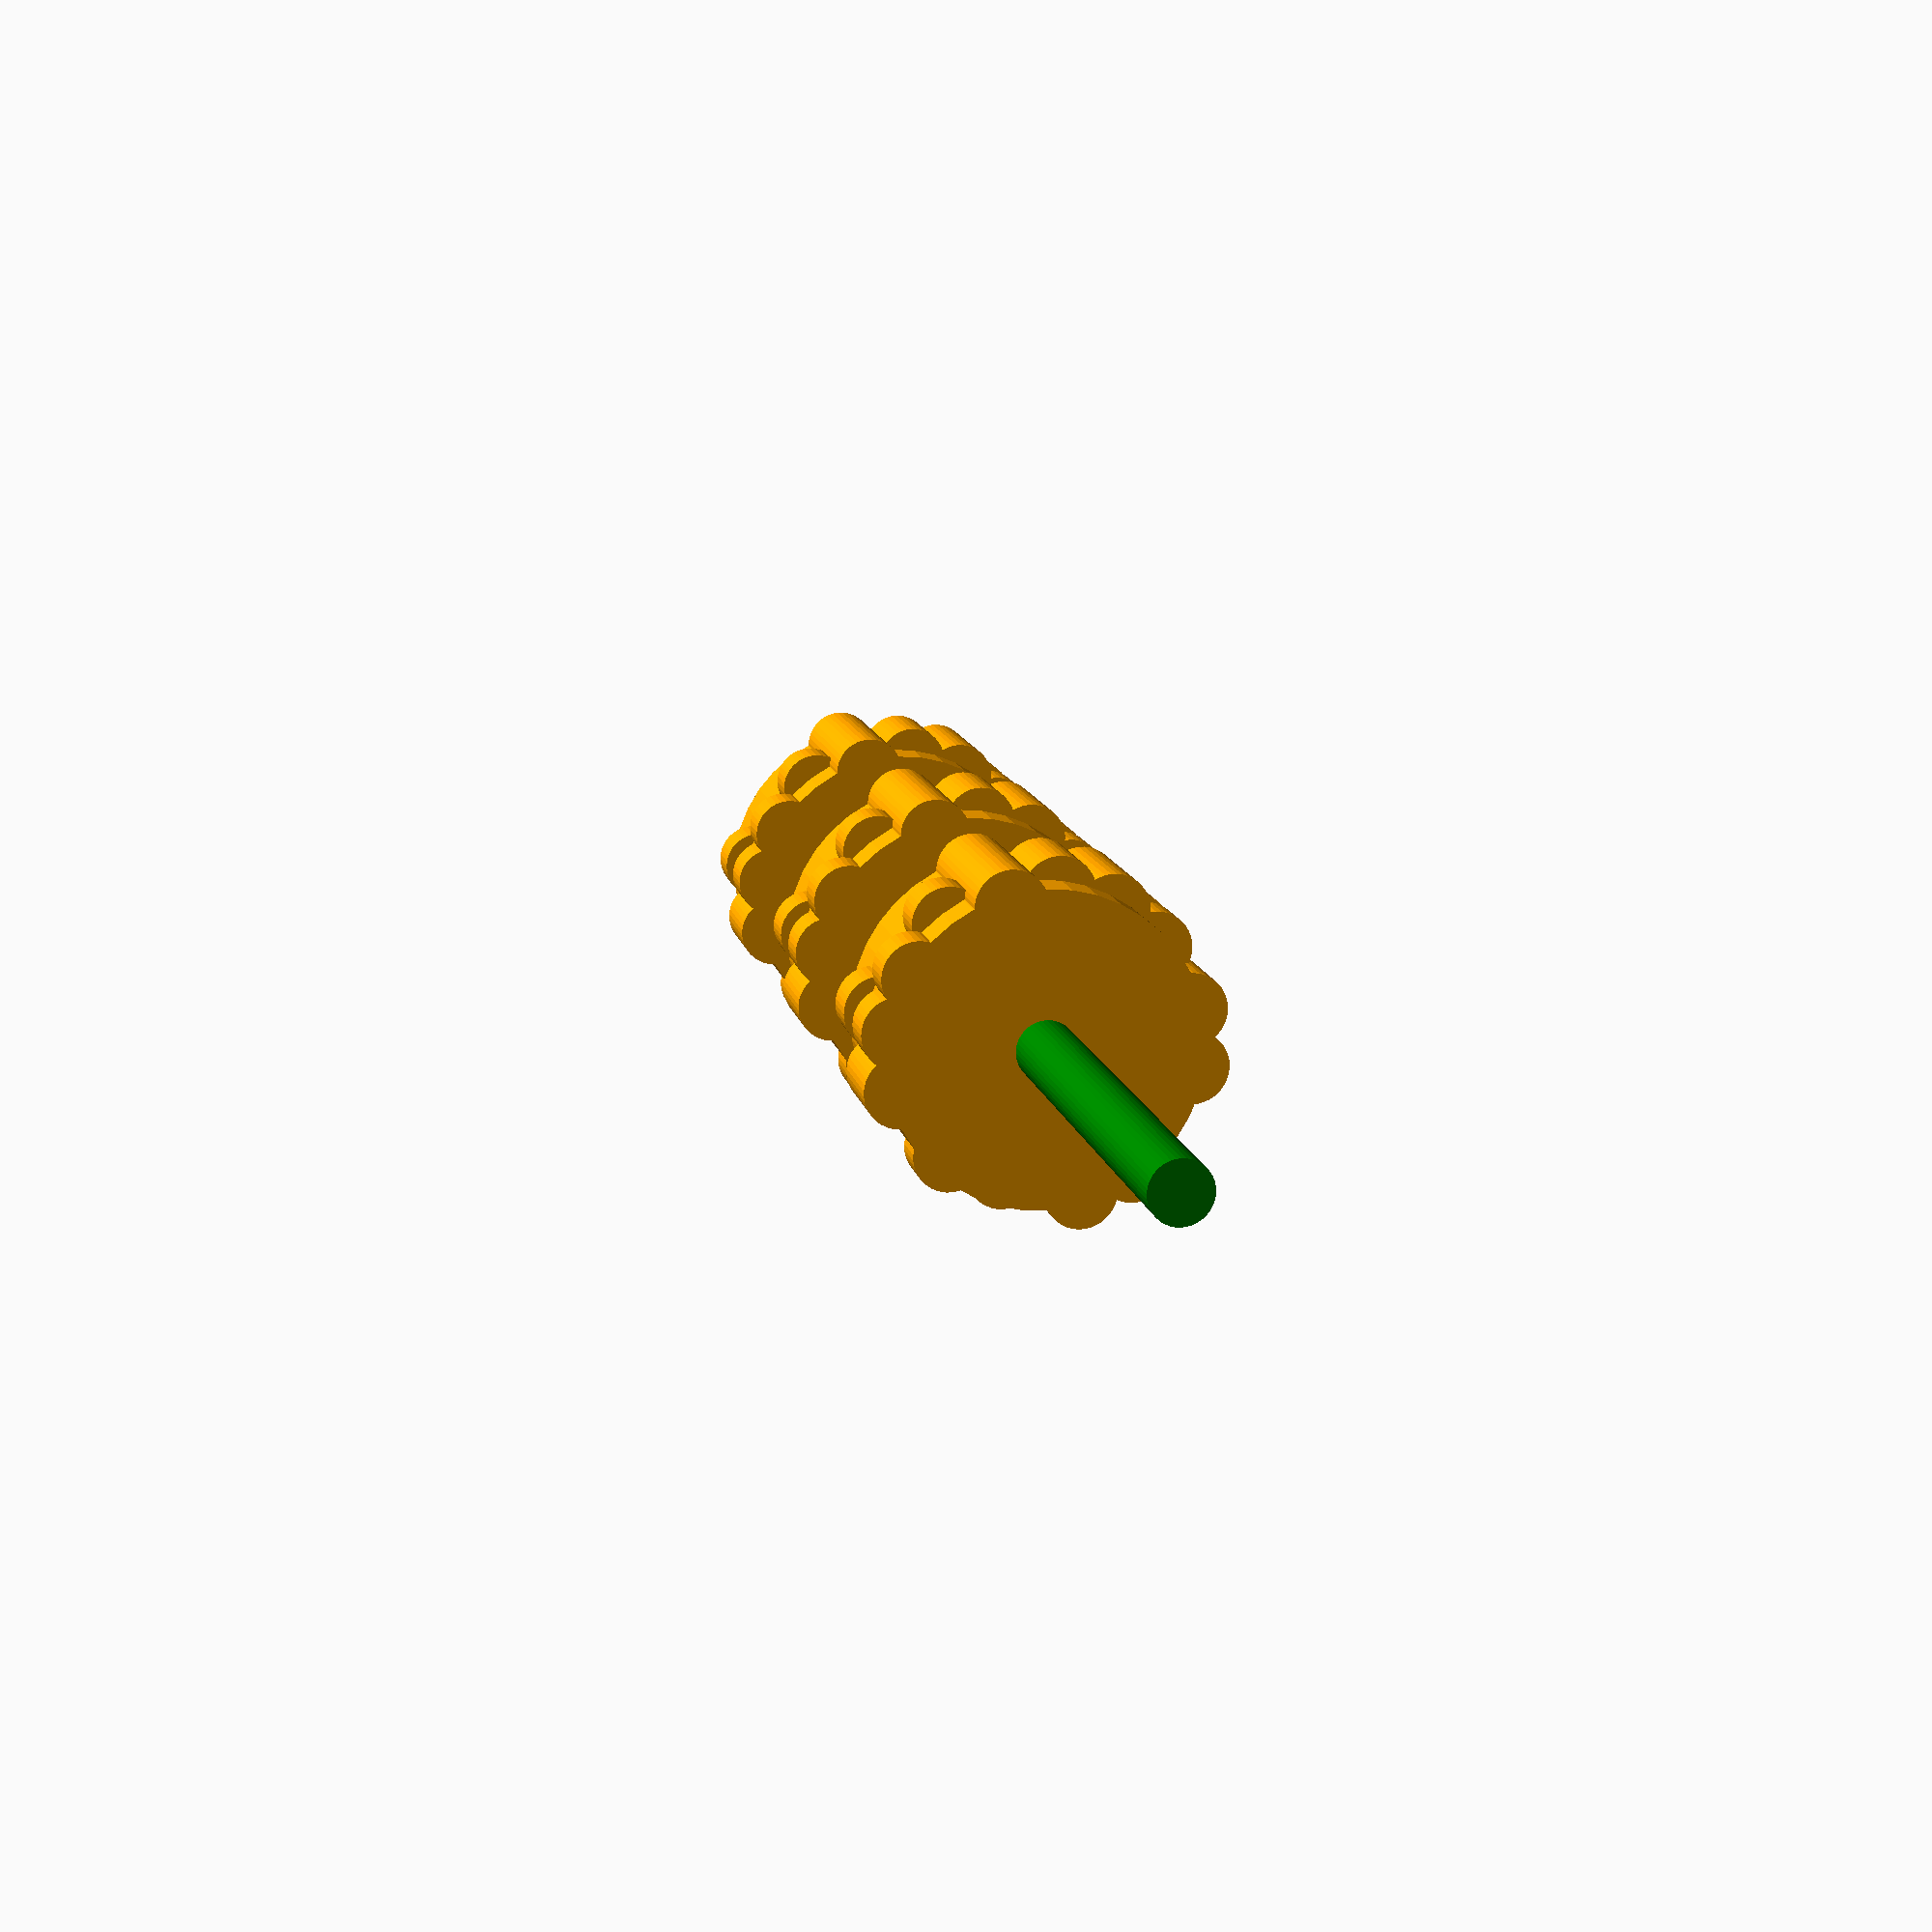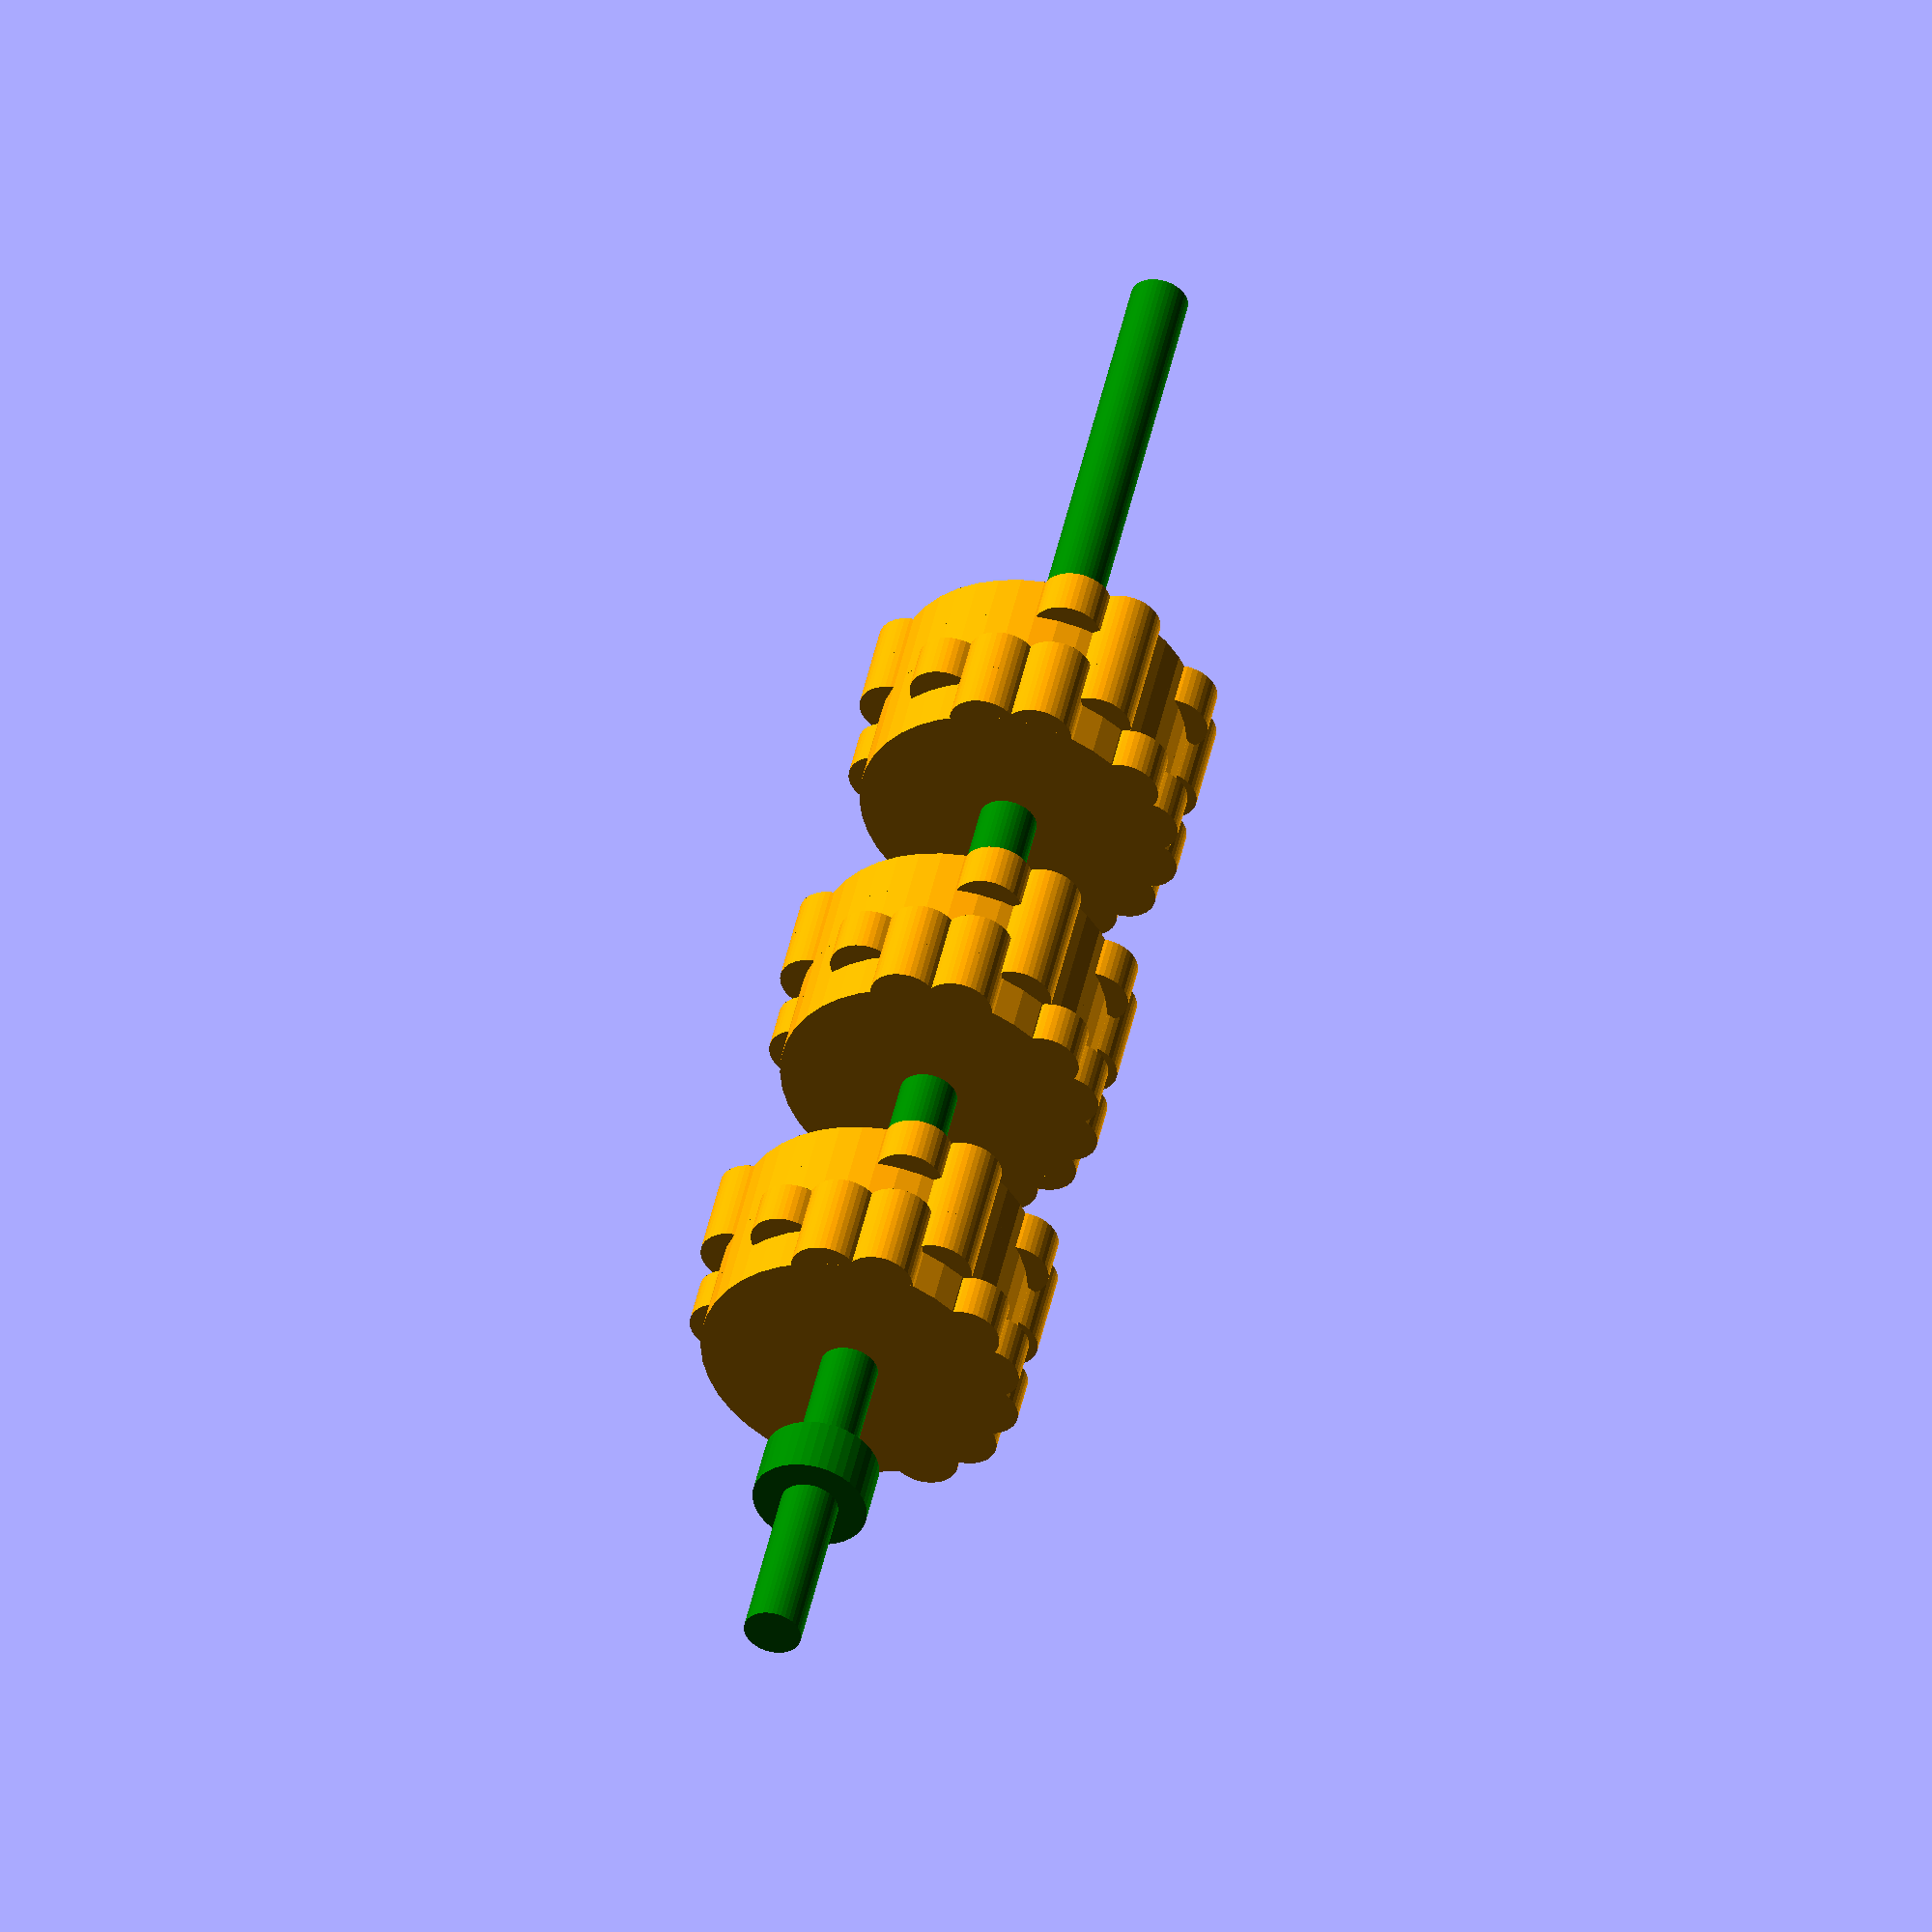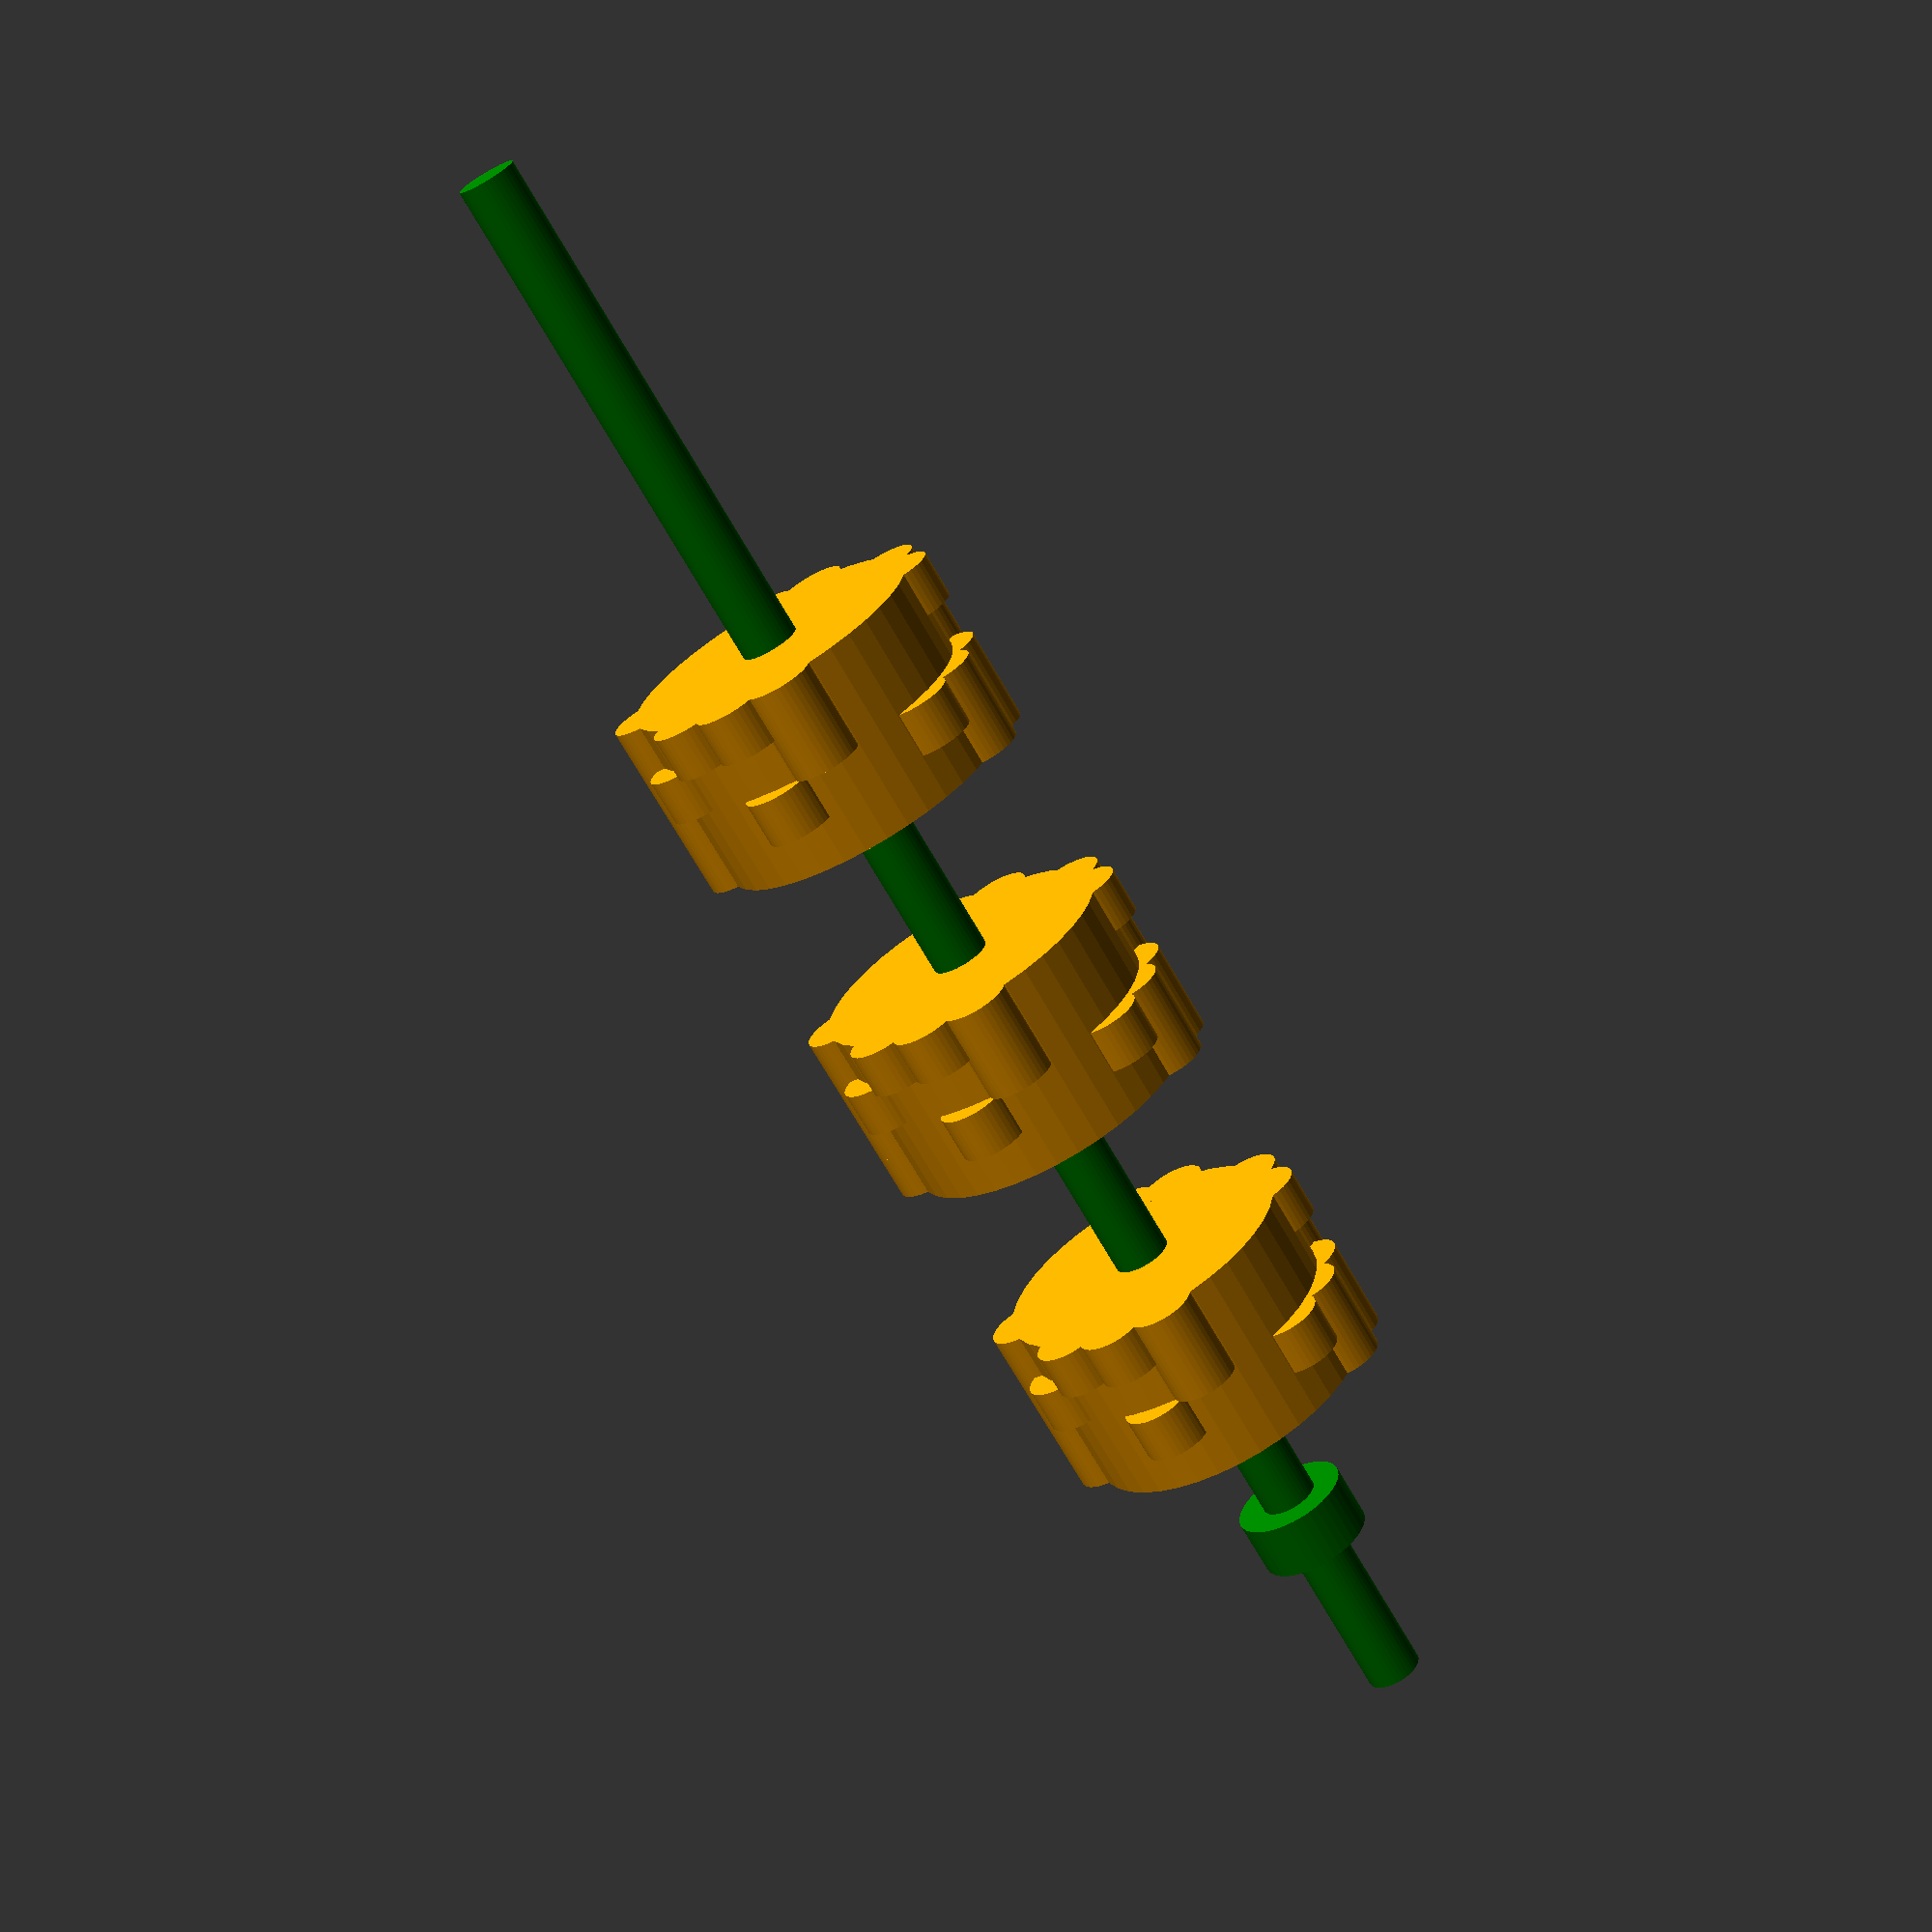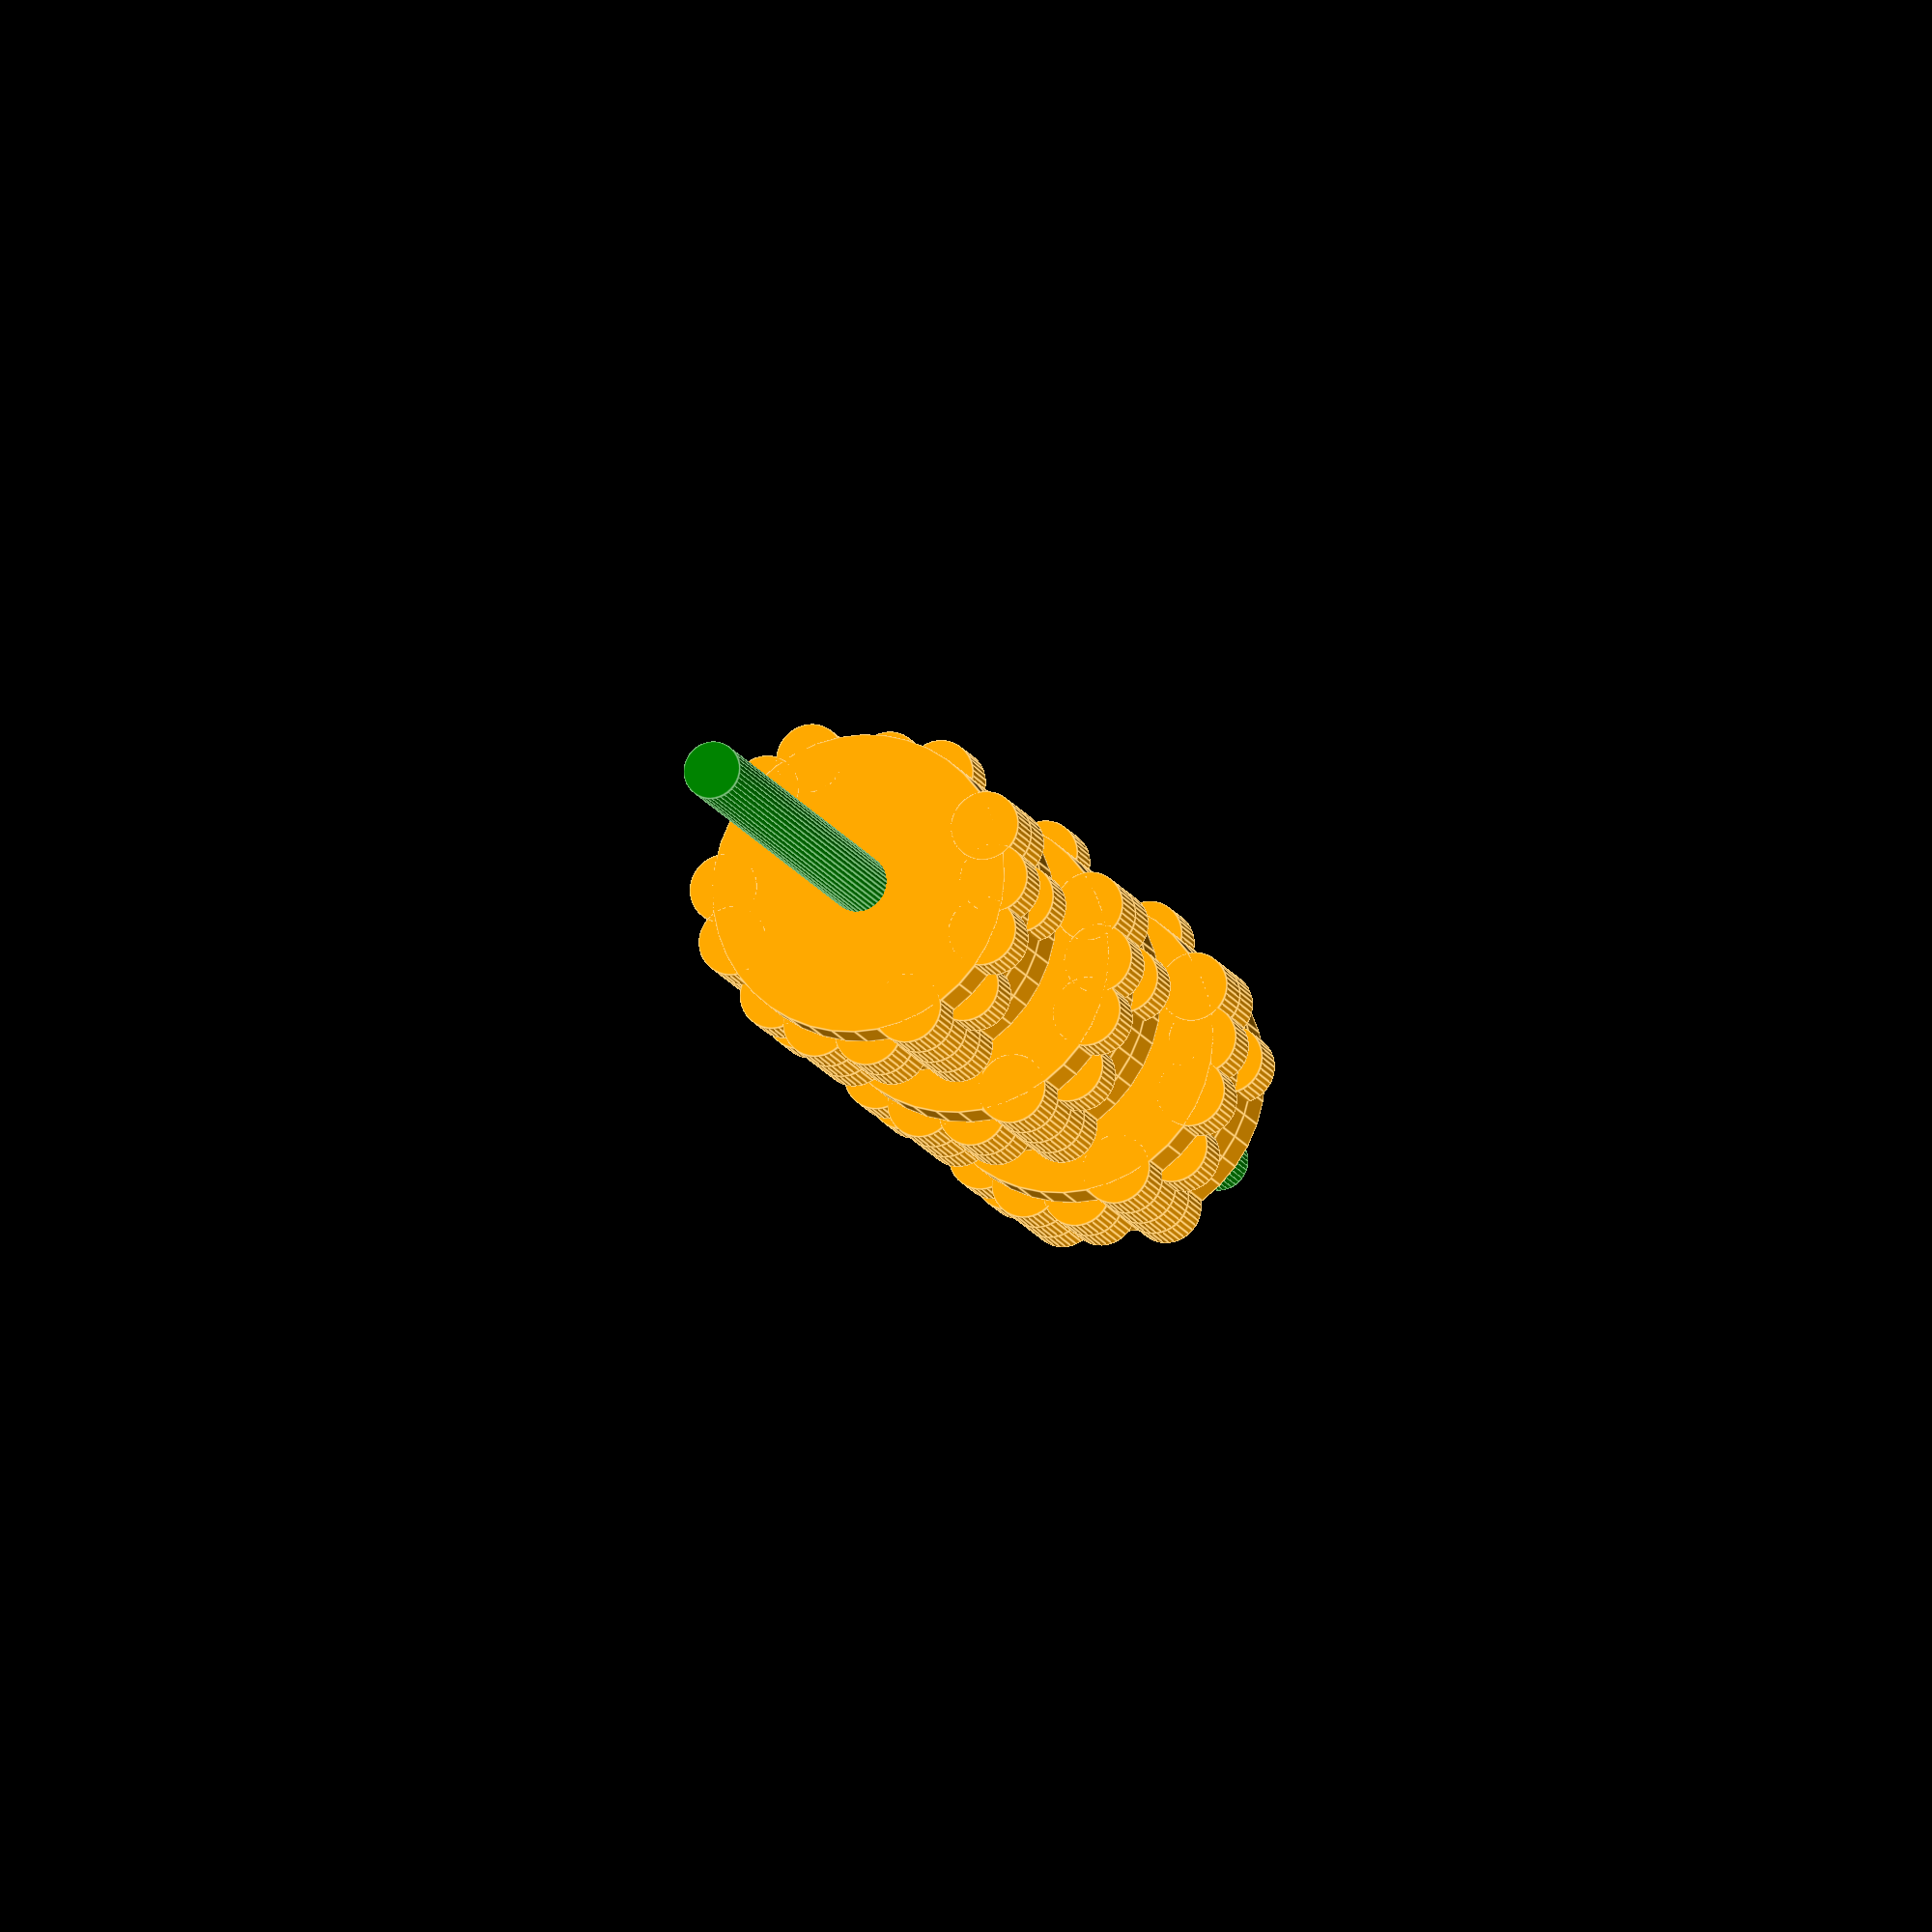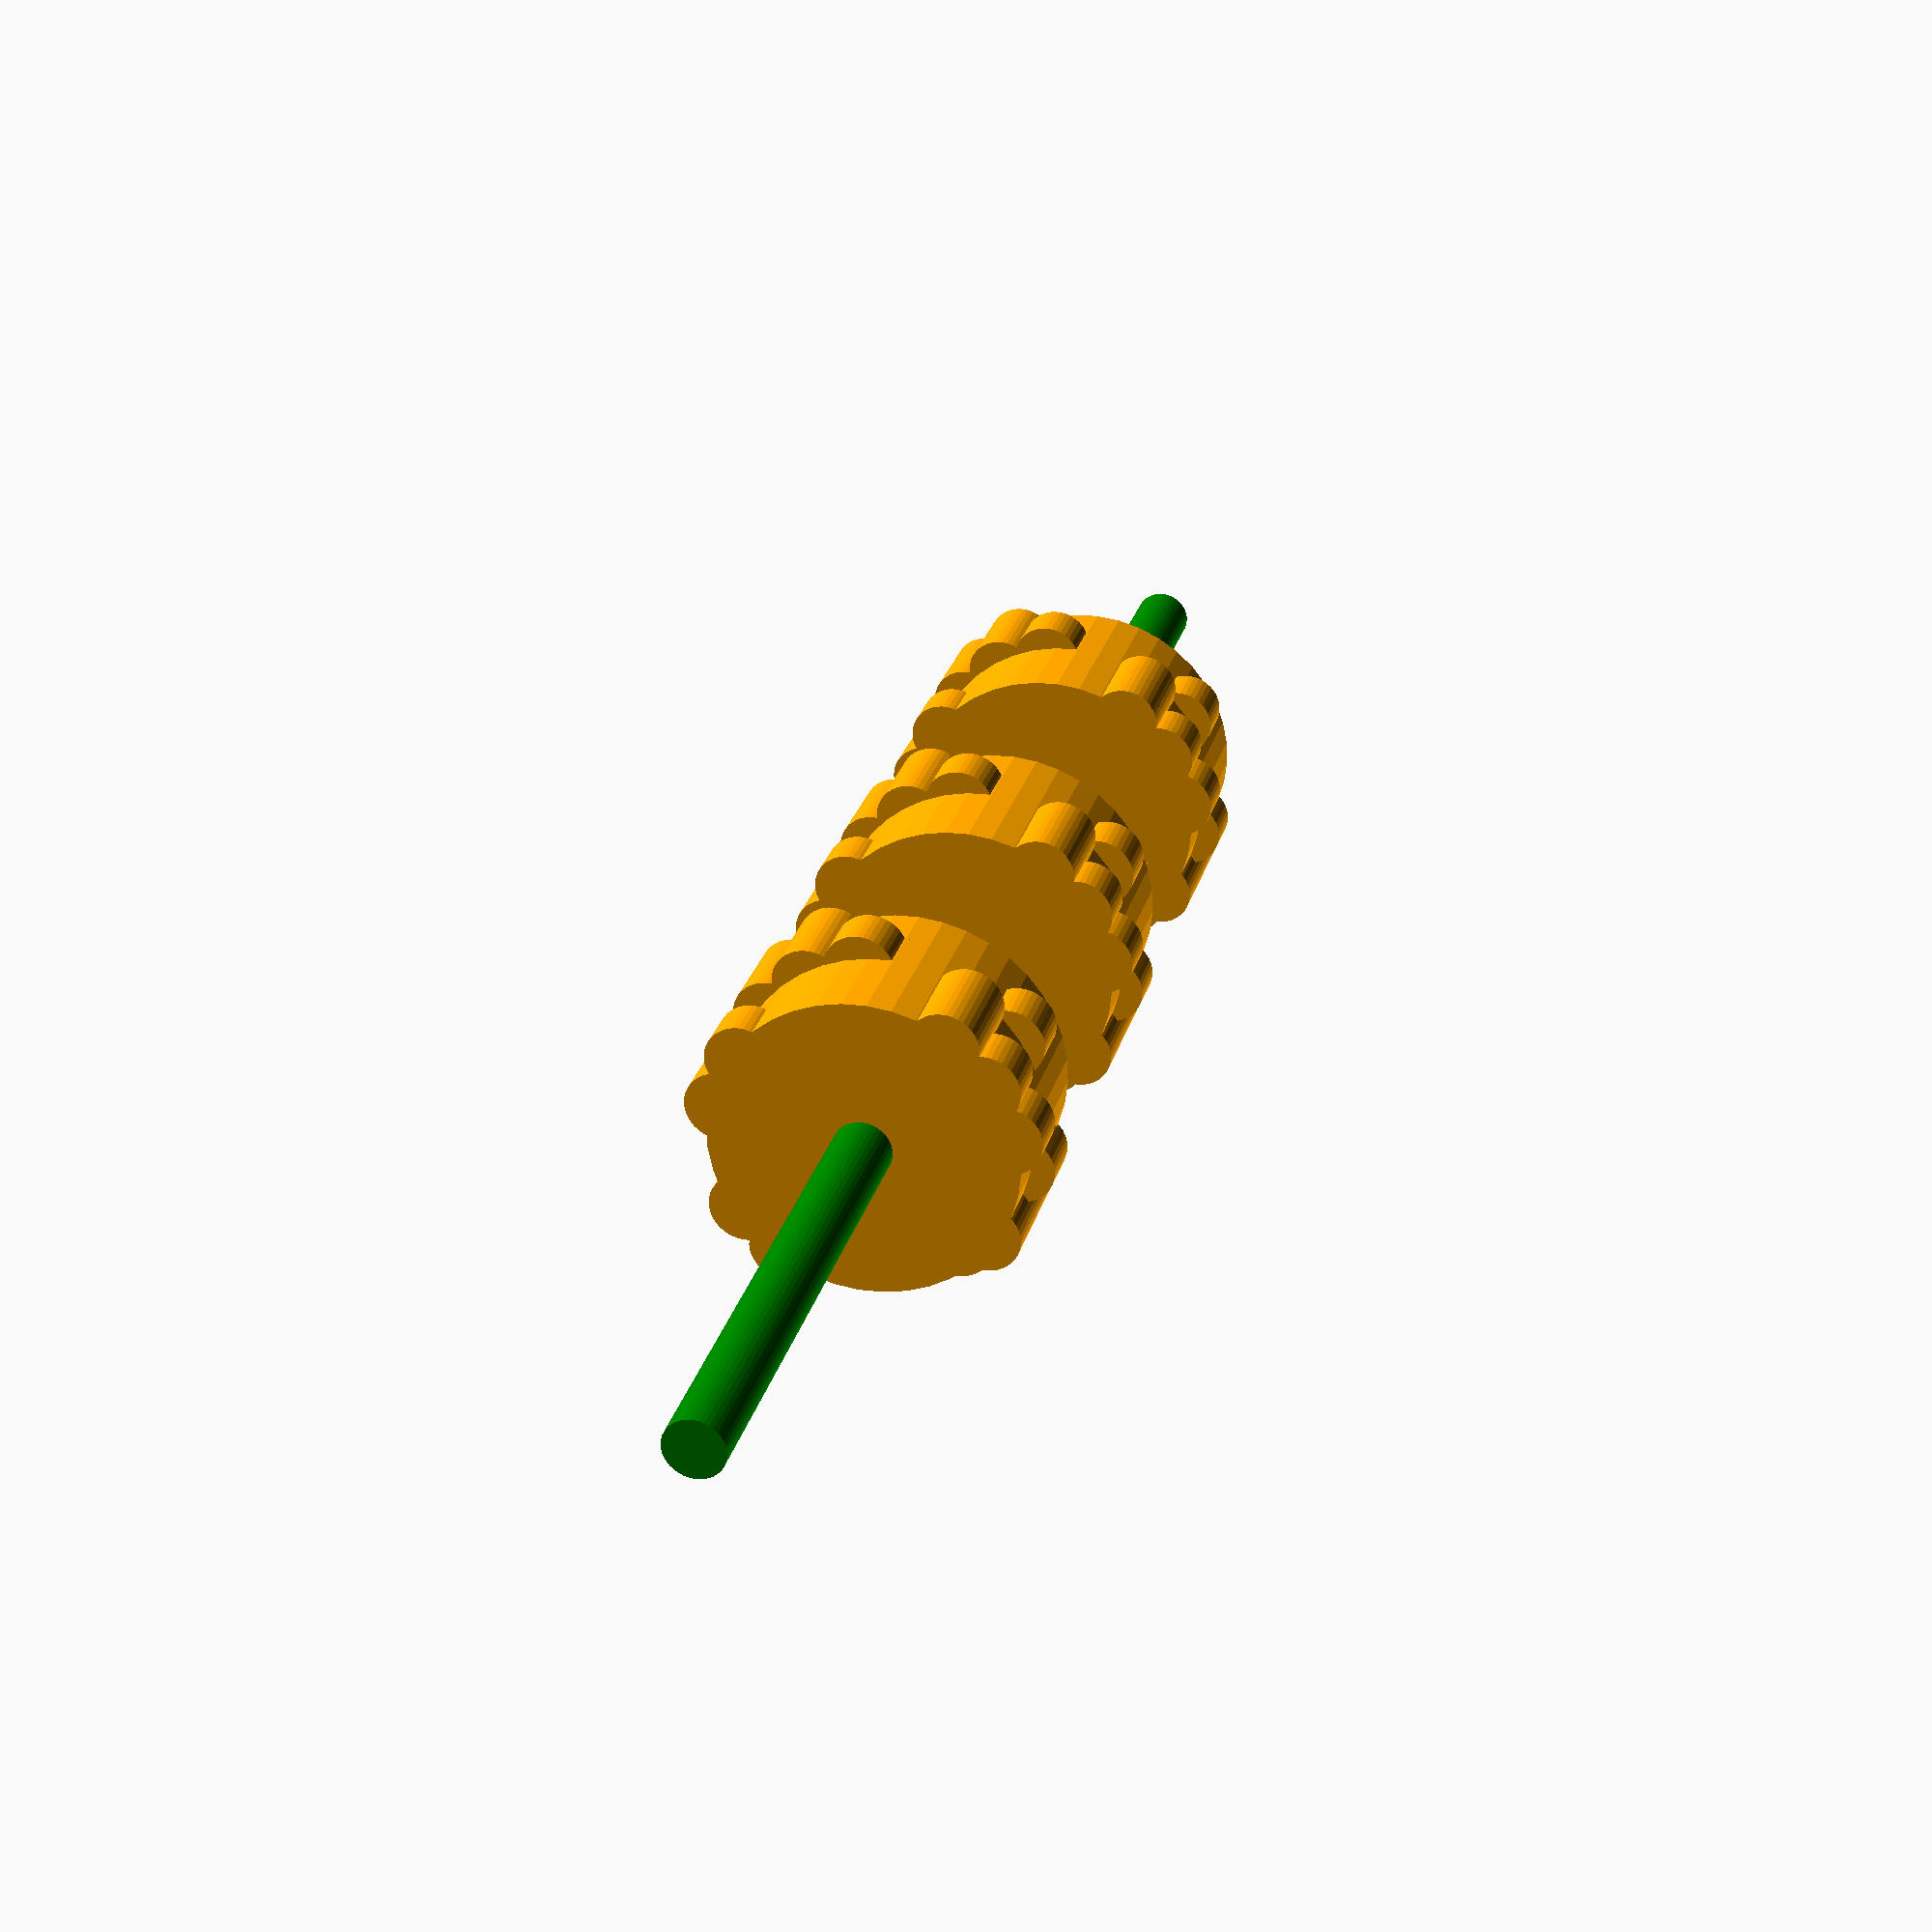
<openscad>

shaft_radius = 2.5;
shaft_gap = 21;
shaft_start_pos = 17;
shaft_height = 60;
cam_start_pos = 15;
cam_radius = 10;
shaft_offset = 5;
braille_hole_height = 11;
braille_pin_height = 10;

//shaft 0
shaft0Row1 = [0,0,1,1,0,1,1,1,1,1,0,1,0,0,0,0];
shaft0Row2 = [0,1,1,1,1,0,0,0,0,1,1,1,0,0,1,0];
shaft0Row3 = [0,0,0,0,1,0,0,1,1,1,1,1,1,0,0,1];
shaft0Row4 = [0,0,0,1,1,0,1,1,0,0,0,1,0,1,1,1];


//shaft 1
shaft1Row1 = [1,1,0,1,0,0,0,0,1,1,1,0,1,1,0,0];
shaft1Row2 = [1,0,1,1,0,1,0,0,0,0,0,0,1,1,1,1];
shaft1Row3 = [1,1,1,0,1,0,1,0,0,1,0,0,1,0,0,1];
shaft1Row4 = [1,1,0,0,1,0,0,0,0,0,1,1,0,1,1,1];


//shaft 2
shaft2Row1 = [1,0,0,1,0,0,1,0,1,0,1,0,0,1,1,1];
shaft2Row2 = [1,0,1,1,1,1,0,1,1,0,0,0,0,0,1,0];
shaft2Row3 = [1,0,1,0,0,1,0,0,1,1,1,1,0,0,0,1];
shaft2Row4 = [1,1,1,1,1,0,1,0,0,1,0,0,0,0,0,1];

rowG = [0,0,1,0,1,1,0,1,0,0,1,0,1,1,0,0,0,1,1,1,0,0,1,1,0,1,0,1,0,0,1,0];

//print_frame();
//assembled_view();
//print_top();
//print_pin_case(6);
//print_pin_stack();
camshaftTop(3, 31, true);
//translate([0,0,35]) 
//camshaftMid(3, 31, true);//standard is 21
//translate([0,0,70]) 
//camshaftBottom(3, 31, true);
/*
    PRINT

*/
module print(){

}

module print_top(){
    translate([0,0,0]){
        difference(){
            translate([0.5,0,0]) top();
            union(){
                print_pin_stack();
                translate([5,-23,35]) cube([17,46,15]);
                translate([5,-36,43]) cube([17,12,25]);
                translate([5,24,43]) cube([17,13,25]);
            }
        }
    }
}

module print_frame(){
    rotate([0,0,0]){
        difference(){
            frame();
            //alternate_cam_align();
        }
        translate([2.5,0,0]) frame();
    }
}

module print_pin_stack(){
    rotate([0,90,90]){
        color("Red") pin_view();
    }
}

module print_pin_case(size){
    rotate([0,180,0]){
        difference(){
            translate([-1,-35,0]) cube([16*size+1,70,pinArmHeight+2]);
            for(i=[0 : size-1]){    
                translate([16*i,0,0]) pin_stack_extrusion();
            }
        }
    }
}

/*
    VIEWS
*/
module assembled_view(){
    difference(){
        %translate([-1,-35,20]) cube([17,70,pinArmHeight+2]);    
        //%pin_stack_extrusion();
    }
    translate([0,0,15.5]) pin_view();

    translate([-cam_start_pos,-31,0]) camshaft();
    translate([-cam_start_pos,0,0]) camshaft();
    translate([-cam_start_pos,31,0]) camshaft();

}

module pin_view(){
    translate([0,0,0]) pin_character();
    translate([(pinCylinderThickness+1)*2,0,0]) pin_character();
    //%pin_stack_extrusion();
    //%translate([(pinCylinderThickness+1)*2,0,0]) pin_stack_extrusion();
}

module pin_character(){
    armpos = (pinCylinderRadius*2) + 1;
    //add top two pins
    translate([0,armpos,0]) cam_pin_arm(pinCylinderThickness-0.8,-1.8);
    translate([pinCylinderThickness+1,armpos,0]) cam_pin_arm(0.8,-1.8);
    //middle pins
    translate([0,0,0]) vertical_cam_pin(true,true,pinCylinderThickness-0.8, 0);
    translate([pinCylinderThickness+1,0,0]) vertical_cam_pin(true,true,0.8,0);
    //bottom pins
    mirror([0,180,0]){
        translate([0,armpos,0]) cam_pin_arm(pinCylinderThickness-0.8,-1.8);
        translate([pinCylinderThickness+1,armpos,0]) cam_pin_arm(0.8,-1.8);
    }
}

module pin_stack_extrusion(){
    pin_character_extrusion();
    translate([(pinCylinderThickness+1)*2,0,0]) pin_character_extrusion();
}

module pin_character_extrusion(){
    armpos = (pinCylinderRadius*2) + 1;
    //add top two pins
    translate([0,armpos,0]) cam_pin_arm_extrusion(pinCylinderThickness-0.8,-1.8);
    translate([pinCylinderThickness+1,armpos,0]) cam_pin_arm_extrusion(0.8, -1.8);
    //middle pins
    translate([0,0,0]) vertical_cam_pin_extrusion(pinCylinderThickness-0.8,0);
    translate([pinCylinderThickness+1,0,0]) vertical_cam_pin_extrusion(0.8,0);
    //bottom pins
    mirror([0,180,0]){
        translate([0,armpos,0]) cam_pin_arm_extrusion(pinCylinderThickness-0.8, -1.8);
        translate([pinCylinderThickness+1,armpos,0]) cam_pin_arm_extrusion(0.8, -1.8);
    }
}
/*
    PINS
*/

pinCylinderRadius = 2.25;//old size = 2.5
pinCylinderThickness = 2.75;//old size = 3
pinArmHeight = 25;
extrusion = 2;

module vertical_cam_pin(usepin, uselobe, pinoffsetX, pinoffsetY){
    translate([0,0,0]){
        union(){
            //this cylinder is the top pin
            if(usepin){
                translate([pinoffsetX,pinoffsetY,pinArmHeight]) cylinder(r=.75, h=8, $fn=40);
            }
            //the rest is the arm
            if(uselobe){
                translate([0,0,0]) rotate([0,90,0]) cylinder(r=pinCylinderRadius,h=pinCylinderThickness, $fn=40);
            }
            translate([0,-pinCylinderRadius,0]) cube([pinCylinderThickness,(pinCylinderRadius*2),pinArmHeight]);
        }
    }
}

module cam_pin_arm(pinoffsetX, pinoffsetY){
    translate([0,0,0]){
        union(){
            vertical_cam_pin(true, false, pinoffsetX, pinoffsetY);
            translate([0,25,0]) vertical_cam_pin(false,true);
 
            //everage arm connectors
            translate([0,0,pinArmHeight]) rotate([-90,0,0]) cube([pinCylinderThickness,8,25]);
            //translate([0,0,pinArmHeight]) rotate([-90,0,0]) cube([pinCylinderThickness,5,25]);

        }
    }
}

module vertical_cam_pin_extrusion(pinoffsetX, pinoffsetY){
    translate([0,0,0]){
        union(){
            //this cylinder is the top pin
            translate([pinoffsetX,pinoffsetY,pinArmHeight]) cylinder(r=1, h=8, $fn=40);
            
            translate([-.25,-pinCylinderRadius-0.25,0]) cube([pinCylinderThickness+0.5,pinCylinderRadius*2+0.5,pinArmHeight]);
        }
    }
}

module cam_pin_arm_extrusion(pinoffsetX, pinoffsetY){
    translate([0,0,0]){
        union(){
            vertical_cam_pin_extrusion(pinoffsetX,pinoffsetY);
            //everage arm connectors
            translate([-0.25,0,0]) cube([pinCylinderThickness+0.5, 22 + (pinCylinderRadius*2) +1,pinArmHeight]);
        }
    }
}

/*
    FRAME AND CONTAINER

*/

module frame(){
    translate([1,-37,-20]) color("Red") cube([2,100,90]);
}

module top(){
    translate([4,-37,45]) cube([20,75,25]);
}

module top_extrusion(){
    %cube([17,46,20]);
}


/*
    CAMSHAFT

*/

module shaft(amount, useSpacer){
    rotate([0,90,0]) {
        if(useSpacer){
            union(){
                translate([0,0,cam_start_pos]) cylinder(r=shaft_radius*2,h=5, $fn=40);
                translate([0,0,0]) cylinder(r=shaft_radius,h=shaft_height+amount, $fn=40);
            }
        }else{
            translate([0,0,0]) cylinder(r=shaft_radius,h=shaft_height+amount, $fn=40);
        }
    }
}

module camlobe(arr){
    for (i=[0 : 15]) {
        for(r = [ arr[i] ]){
            if(r==1){
                //hull(){
                    rotate([0,90,0]) cylinder(r=cam_radius+3, h=4, $fn=40);
                    rotate([22.5*i,0,0]){ 
                        translate([0,0,cam_radius+2]) rotate([0,90,0]) {
                            cylinder(r=3,h=4, $fn=40);
                        }
                    }
                //}
            }
        }
    }
}

module cam(arr){
    for (i=[0 : 15]) {
        for(r = [ arr[i] ]){
            if(r==1){
                rotate([22.5*i,0,0]){ 
                    translate([0,0,shaft_radius+1]) sphere(r=1.4, $fn=40);//cylinder(r=1,h=3, $fn=40);
                }
            }
        }
    }

}

/*

Creates a camshaft using the top braille row optimized array.

offset - indicates the x position along the shaft that the cams should start
useSpacer - will add a spacer at beginning of shaft according to the global value stored 
    in cam_start_pos.  This keeps the cams aligned properly when placed in frame  
*/

module camshaftTop(numOfGears, offset, useSpacer){
    length = numOfGears * 32;
    color("green") shaft(length, useSpacer);
    for(i=[offset : 32 : length]){
        color("orange") translate([i,0,0])   camlobe(shaft0Row1);
        color("orange") translate([i+4,0,0]) camlobe(shaft0Row2);
        color("orange") translate([i+8,0,0]) camlobe(shaft0Row3);
        color("orange") translate([i+12,0,0]) camlobe(shaft0Row4);
    }
}

module camshaftMid(numOfGears, offset, useSpacer){
    length = numOfGears * 32;
    color("green") shaft(length, useSpacer);
    for(i=[offset : 32 : length]){
        color("orange") translate([i,0,0])   camlobe(shaft1Row1);
        color("orange") translate([i+4,0,0]) camlobe(shaft1Row2);
        color("orange") translate([i+8,0,0]) camlobe(shaft1Row3);
        color("orange") translate([i+12,0,0]) camlobe(shaft1Row4);
    }
}

module camshaftBottom(numOfGears, offset, useSpacer){
    length = numOfGears * 32;
    color("green") shaft(length, useSpacer);//-48);
    for(i=[offset : 32 : length]){
        color("orange") translate([i,0,0])   camlobe(shaft2Row1);
        color("orange") translate([i+4,0,0]) camlobe(shaft2Row2);
        color("orange") translate([i+8,0,0]) camlobe(shaft2Row3);
        color("orange") translate([i+12,0,0]) camlobe(shaft2Row4);
    }
}



</openscad>
<views>
elev=92.9 azim=108.5 roll=127.5 proj=p view=wireframe
elev=58.7 azim=290.8 roll=53.4 proj=o view=wireframe
elev=354.4 azim=237.1 roll=335.7 proj=p view=solid
elev=266.6 azim=292.8 roll=224.1 proj=o view=edges
elev=240.0 azim=284.7 roll=190.6 proj=p view=solid
</views>
